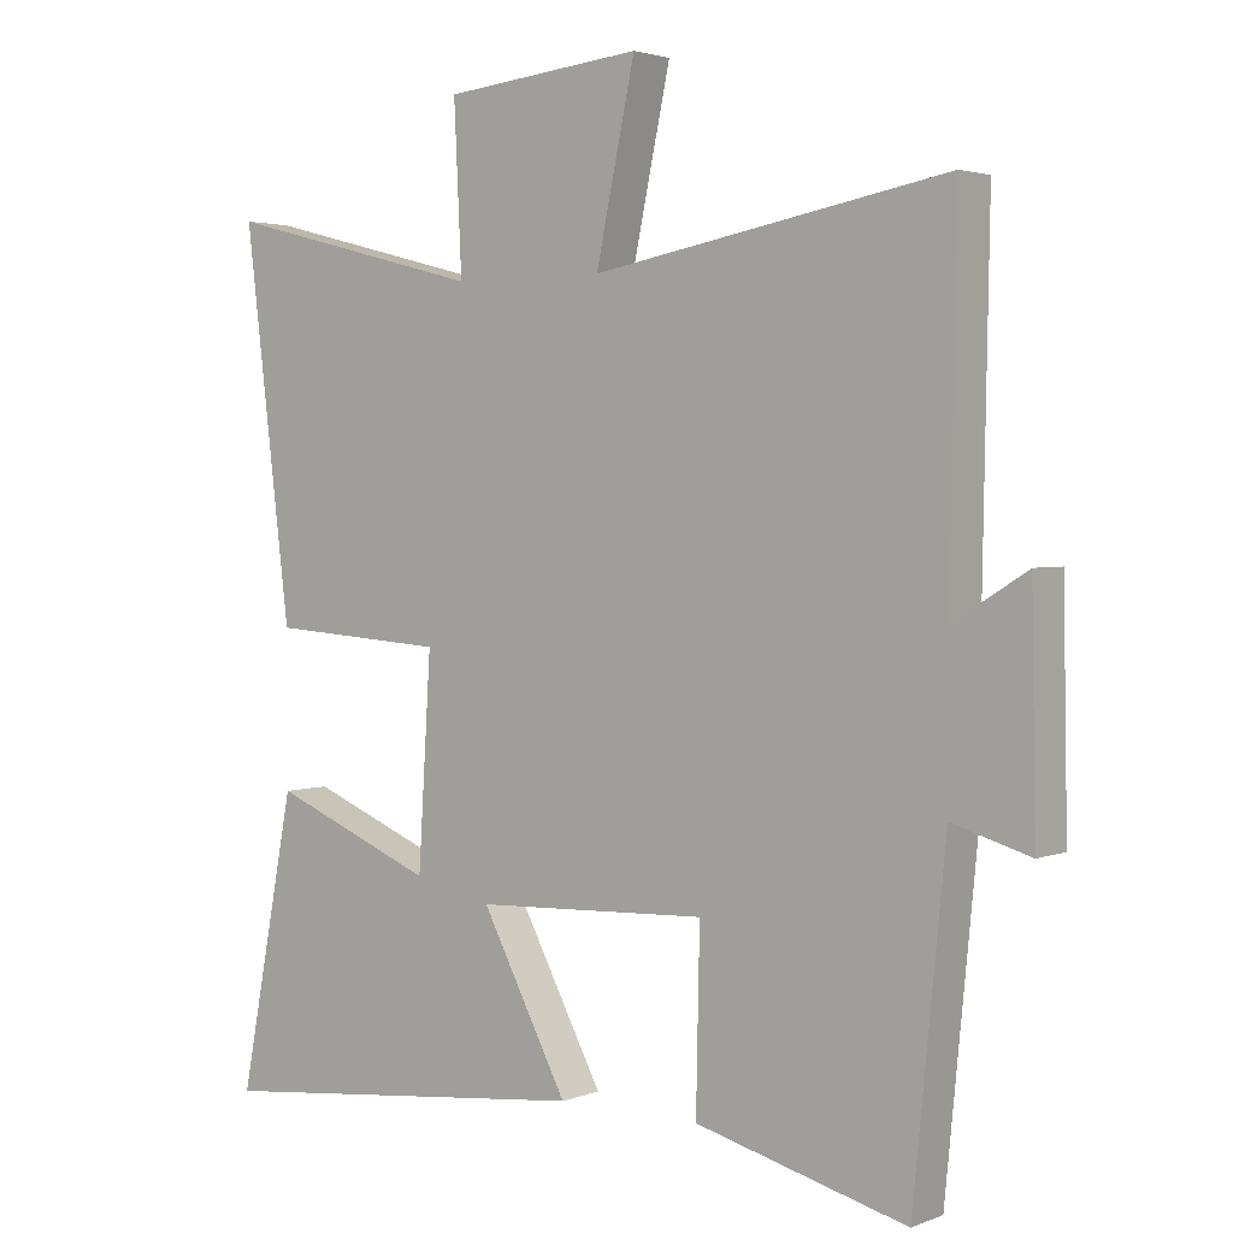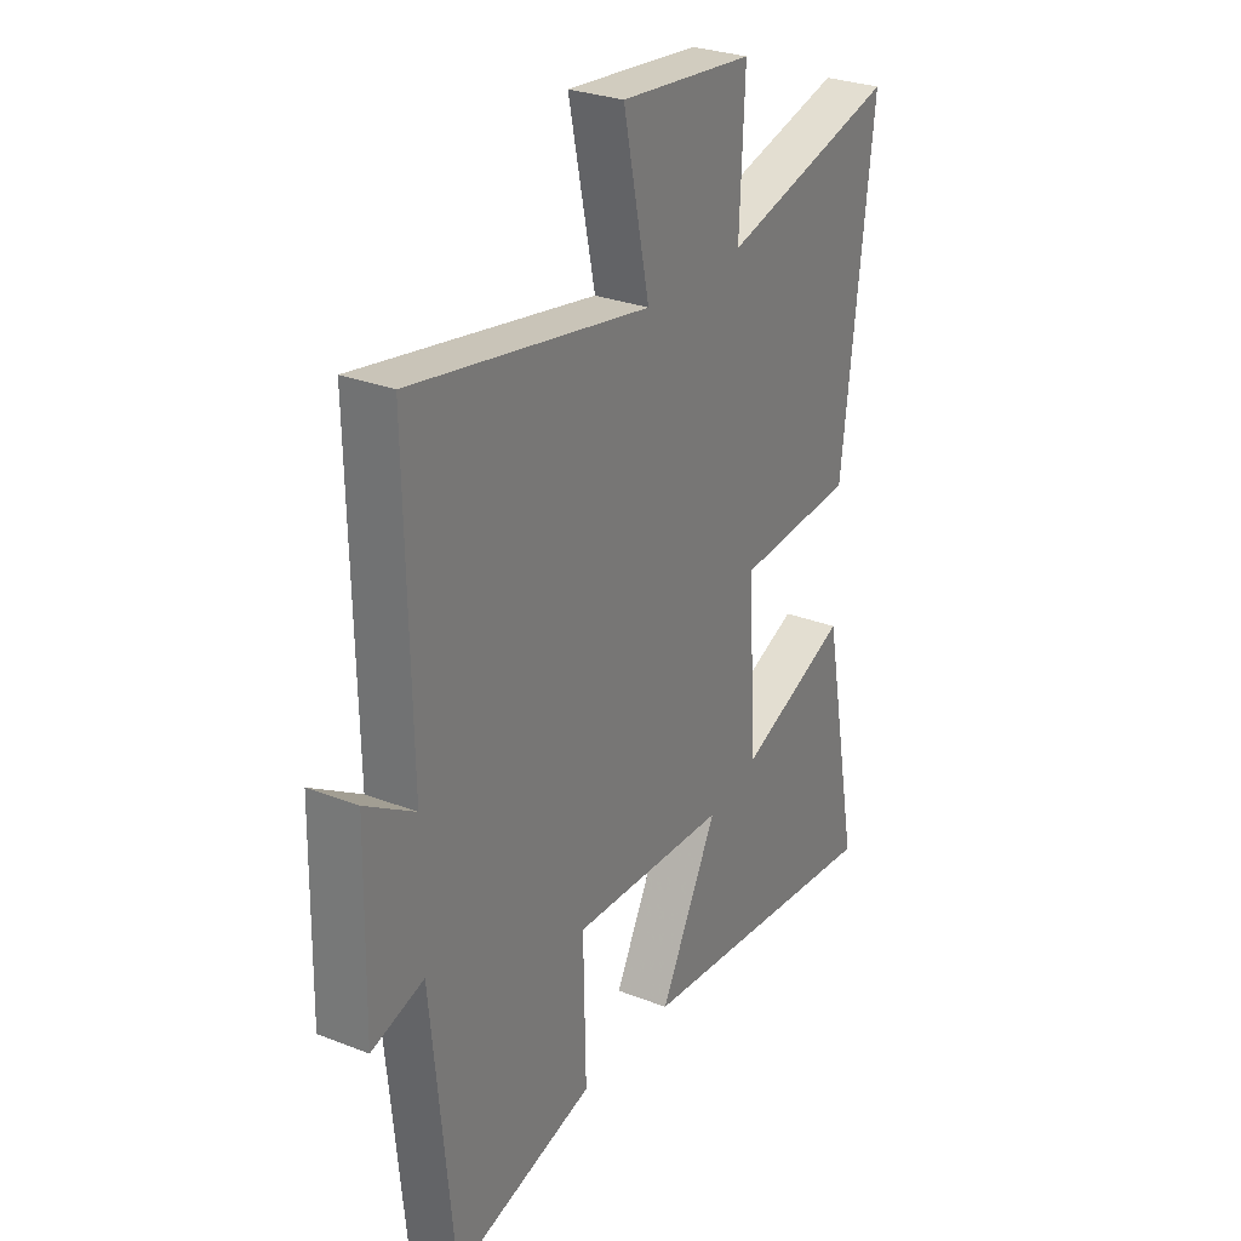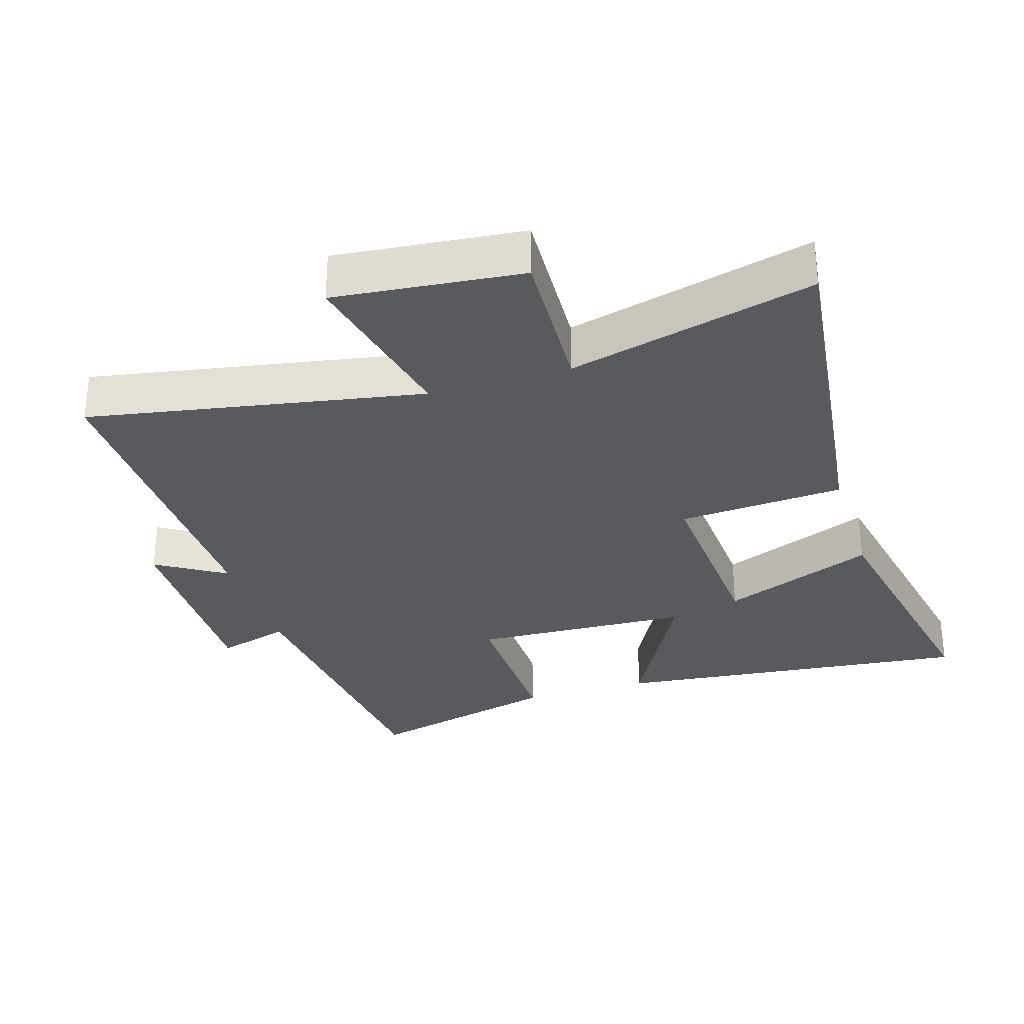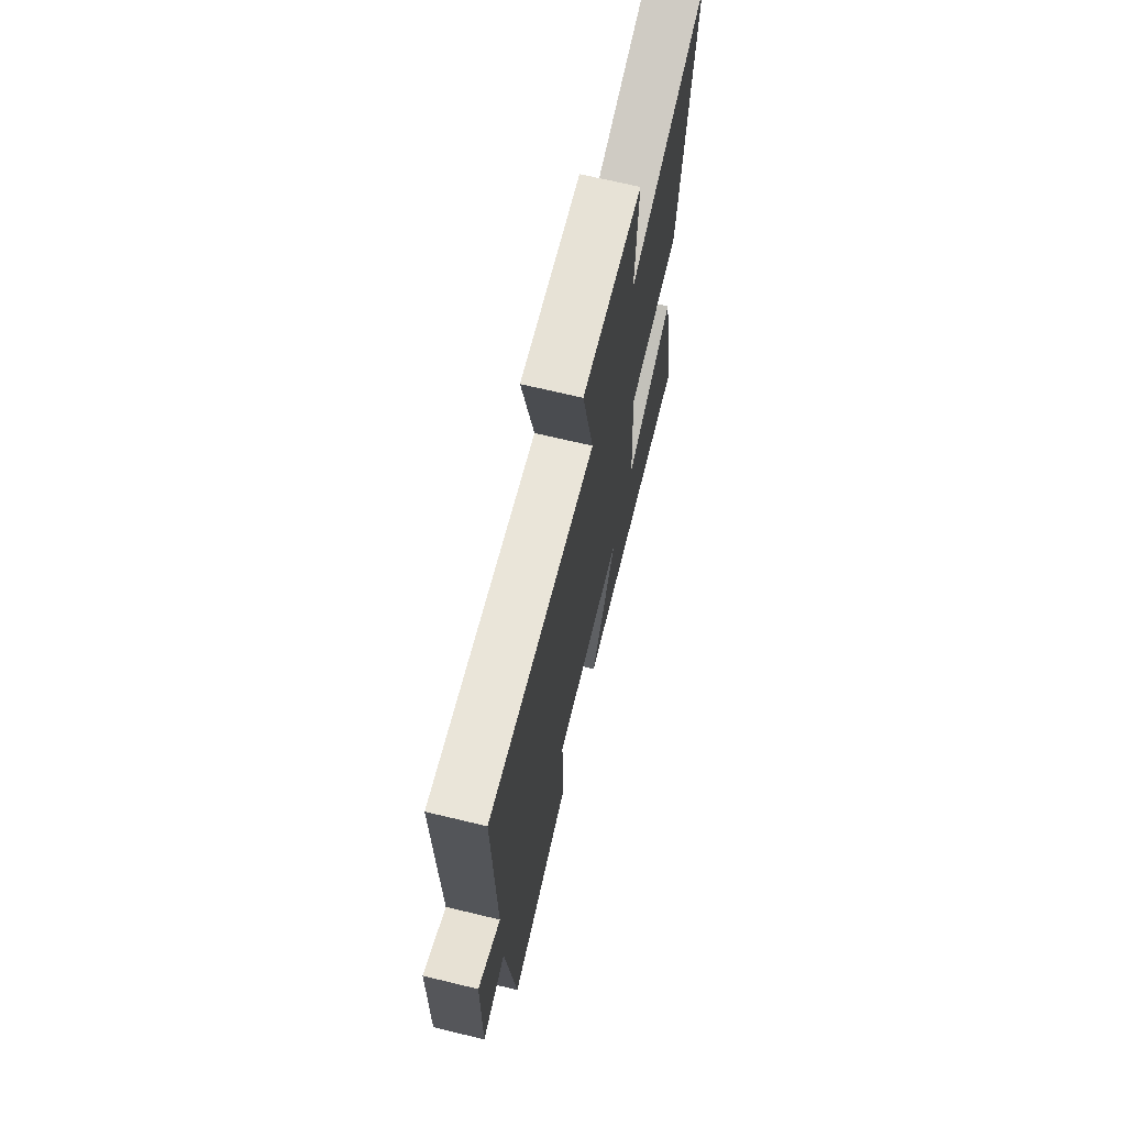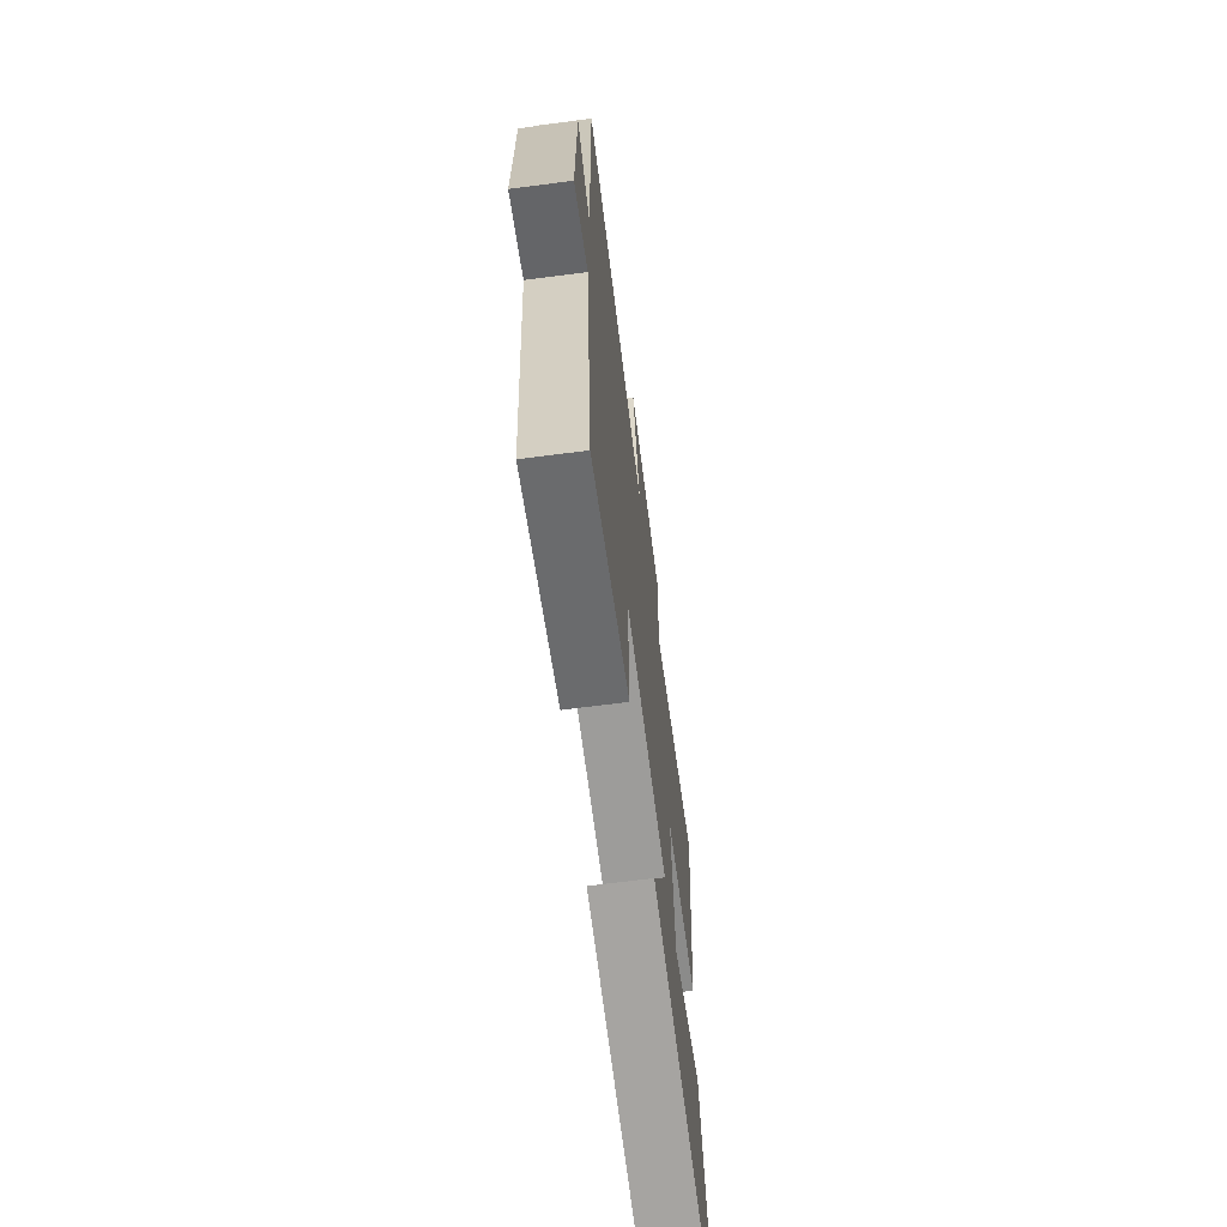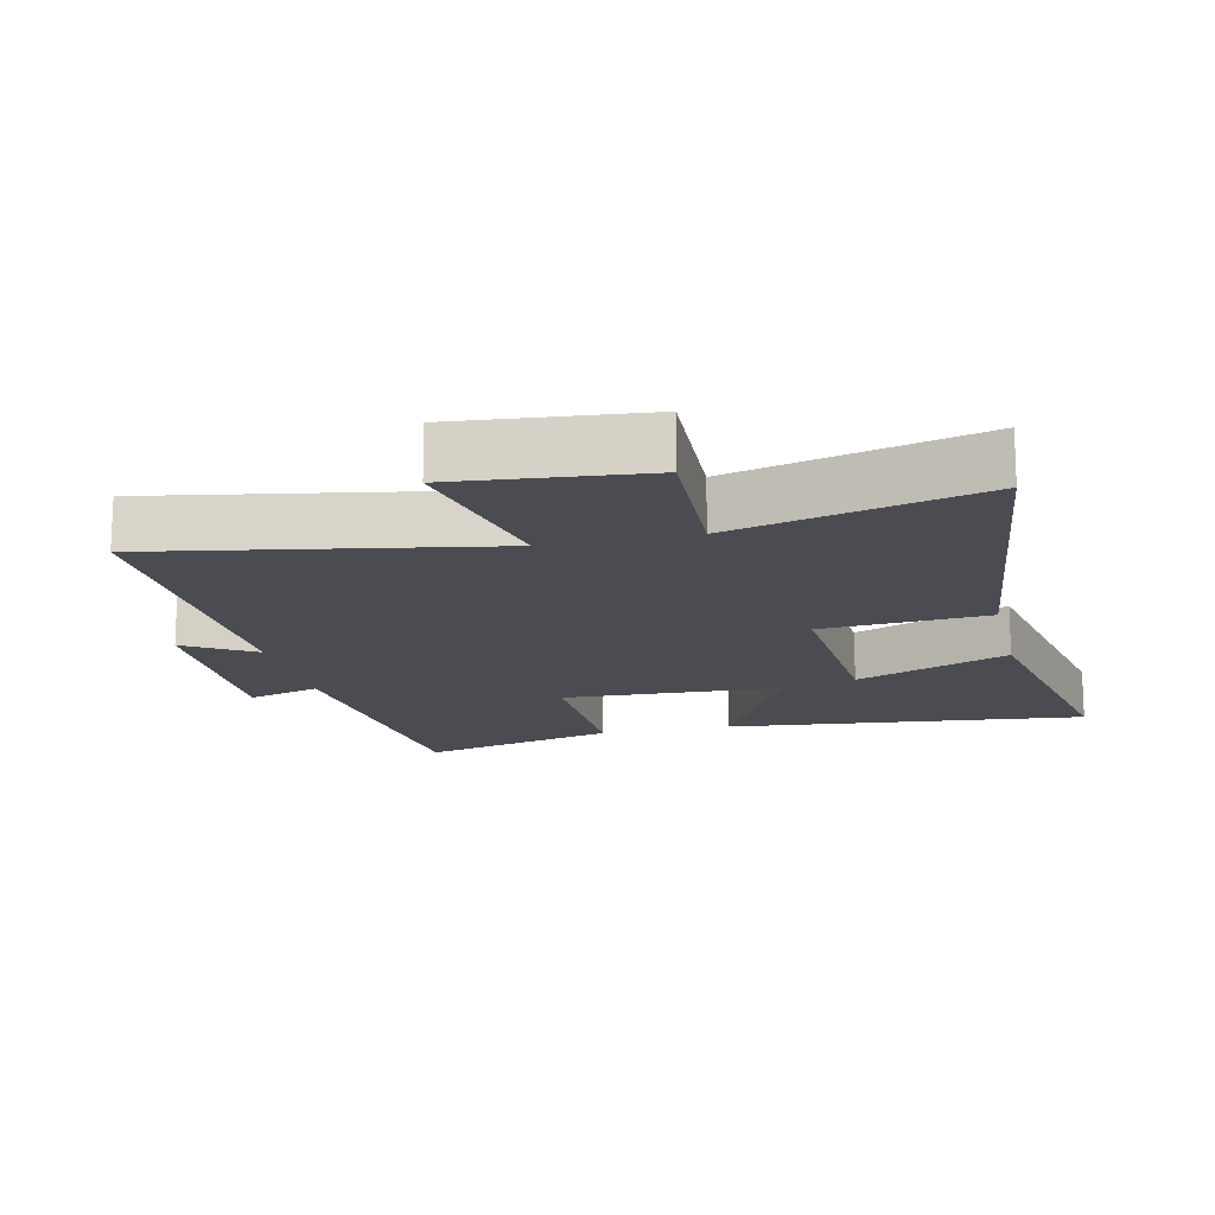
<metadata>
{"format":"obj","ext":"obj","renderer":"f3d","projection":"perspective","resolution":1024,"background":"white","views":[{"elev":2.6,"azim":-142.5,"up":"+Z"},{"elev":28.6,"azim":-59.6,"up":"+Z"},{"elev":-30.5,"azim":17.3,"up":"+Y"},{"elev":69.6,"azim":-76.5,"up":"+Z"},{"elev":-67.6,"azim":-82.6,"up":"+Z"},{"elev":-15.5,"azim":13.1,"up":"+Y"}]}
</metadata>
<code>
v -0.455 0.07 -0.577
v -0.5 0.07 -0.12
v -0.609 0.07 -0.152
v -0.603 0.07 0.16
v -0.5 0.07 0.096
v -0.509 0.07 0.59
v -0.013 0.07 0.5
v -0.068 0.07 0.758
v 0.21 0.07 0.73
v 0.199 0.07 0.5
v 0.565 0.07 0.594
v 0.5 0.07 0.063
v 0.253 0.07 0.046
v 0.271 0.07 -0.244
v 0.5 0.07 -0.151
v 0.578 0.07 -0.557
v 0.04 0.07 -0.5
v 0.161 0.07 -0.27
v -0.165 0.07 -0.256
v -0.16 0.07 -0.5
v -0.455 0 -0.577
v -0.5 0 -0.12
v -0.609 0 -0.152
v -0.603 0 0.16
v -0.5 0 0.096
v -0.509 0 0.59
v -0.013 0 0.5
v -0.068 0 0.758
v 0.21 0 0.73
v 0.199 0 0.5
v 0.565 0 0.594
v 0.5 0 0.063
v 0.253 0 0.046
v 0.271 0 -0.244
v 0.5 0 -0.151
v 0.578 0 -0.557
v 0.04 0 -0.5
v 0.161 0 -0.27
v -0.165 0 -0.256
v -0.16 0 -0.5
f 19 20 1 2
f 18 19 2
f 16 17 18
f 14 15 16
f 14 16 18
f 13 14 18 2
f 10 11 12 13
f 7 8 9 10
f 7 10 13 2
f 5 6 7
f 2 3 4 5
f 2 5 7
f 22 21 40 39
f 22 39 38
f 38 37 36
f 36 35 34
f 38 36 34
f 22 38 34 33
f 33 32 31 30
f 30 29 28 27
f 22 33 30 27
f 27 26 25
f 25 24 23 22
f 27 25 22
f 1 21 22 2
f 2 22 23 3
f 3 23 24 4
f 4 24 25 5
f 5 25 26 6
f 6 26 27 7
f 7 27 28 8
f 8 28 29 9
f 9 29 30 10
f 10 30 31 11
f 11 31 32 12
f 12 32 33 13
f 13 33 34 14
f 14 34 35 15
f 15 35 36 16
f 16 36 37 17
f 17 37 38 18
f 18 38 39 19
f 19 39 40 20
f 20 40 21 1

</code>
